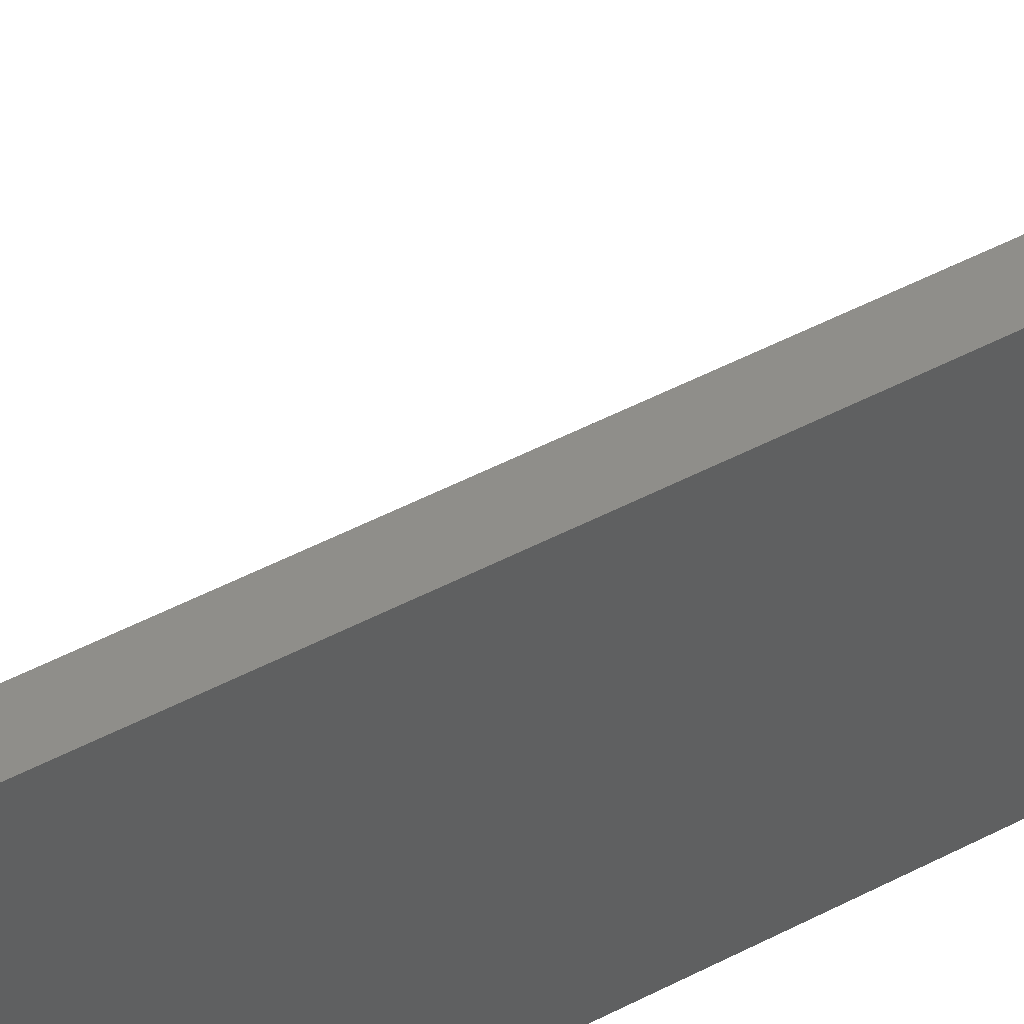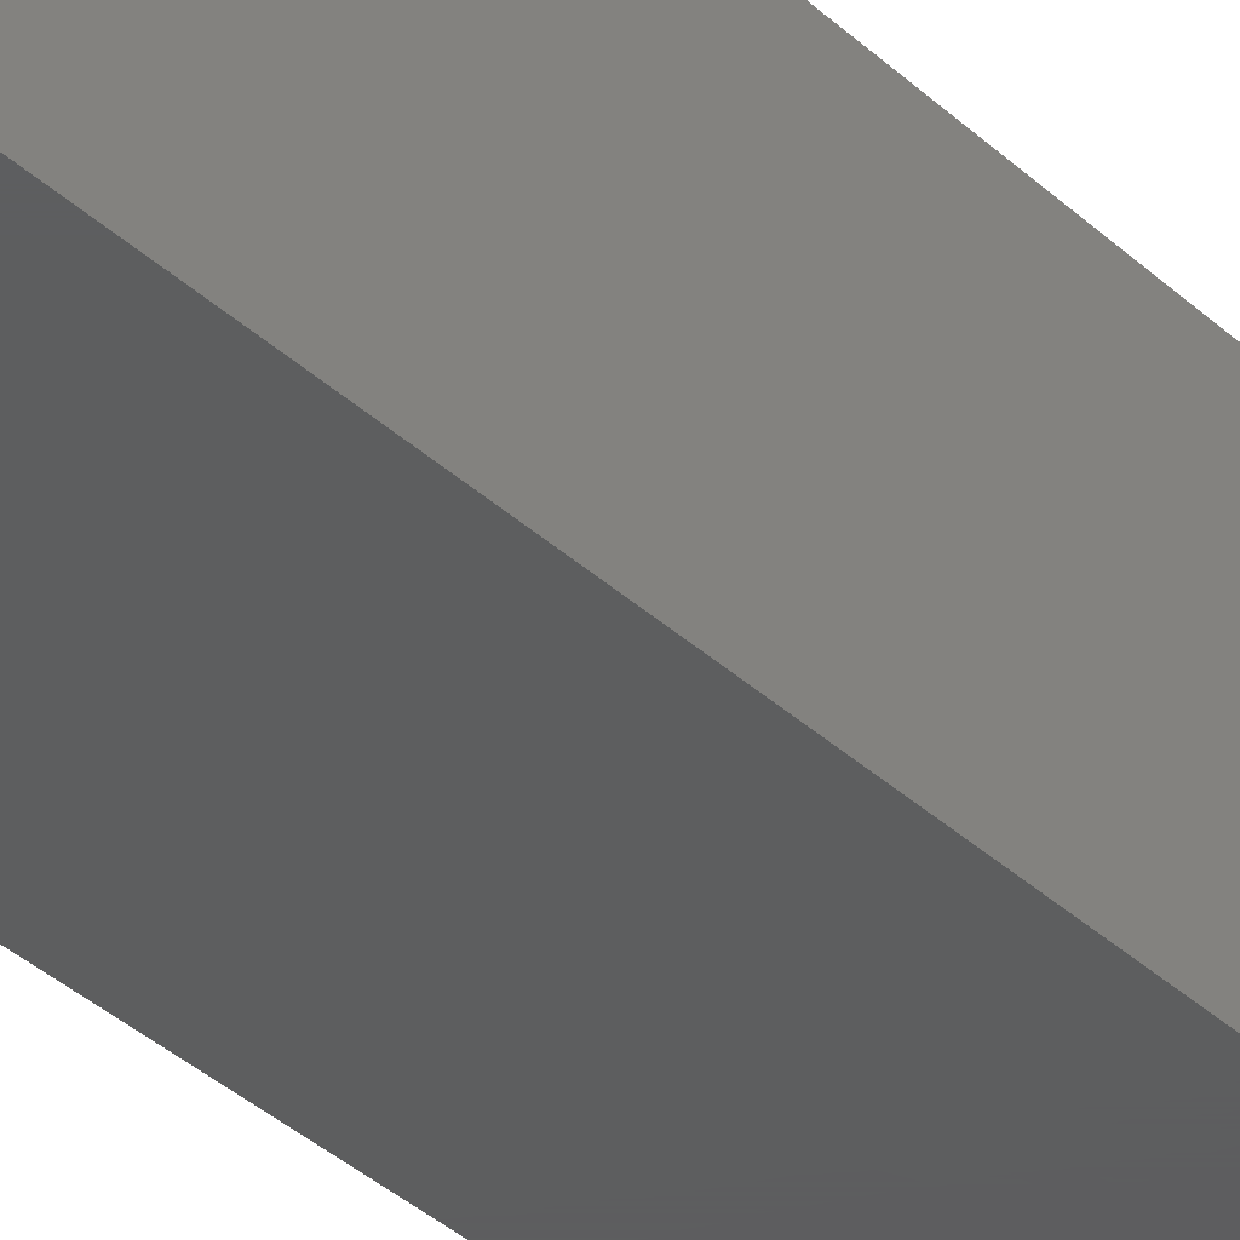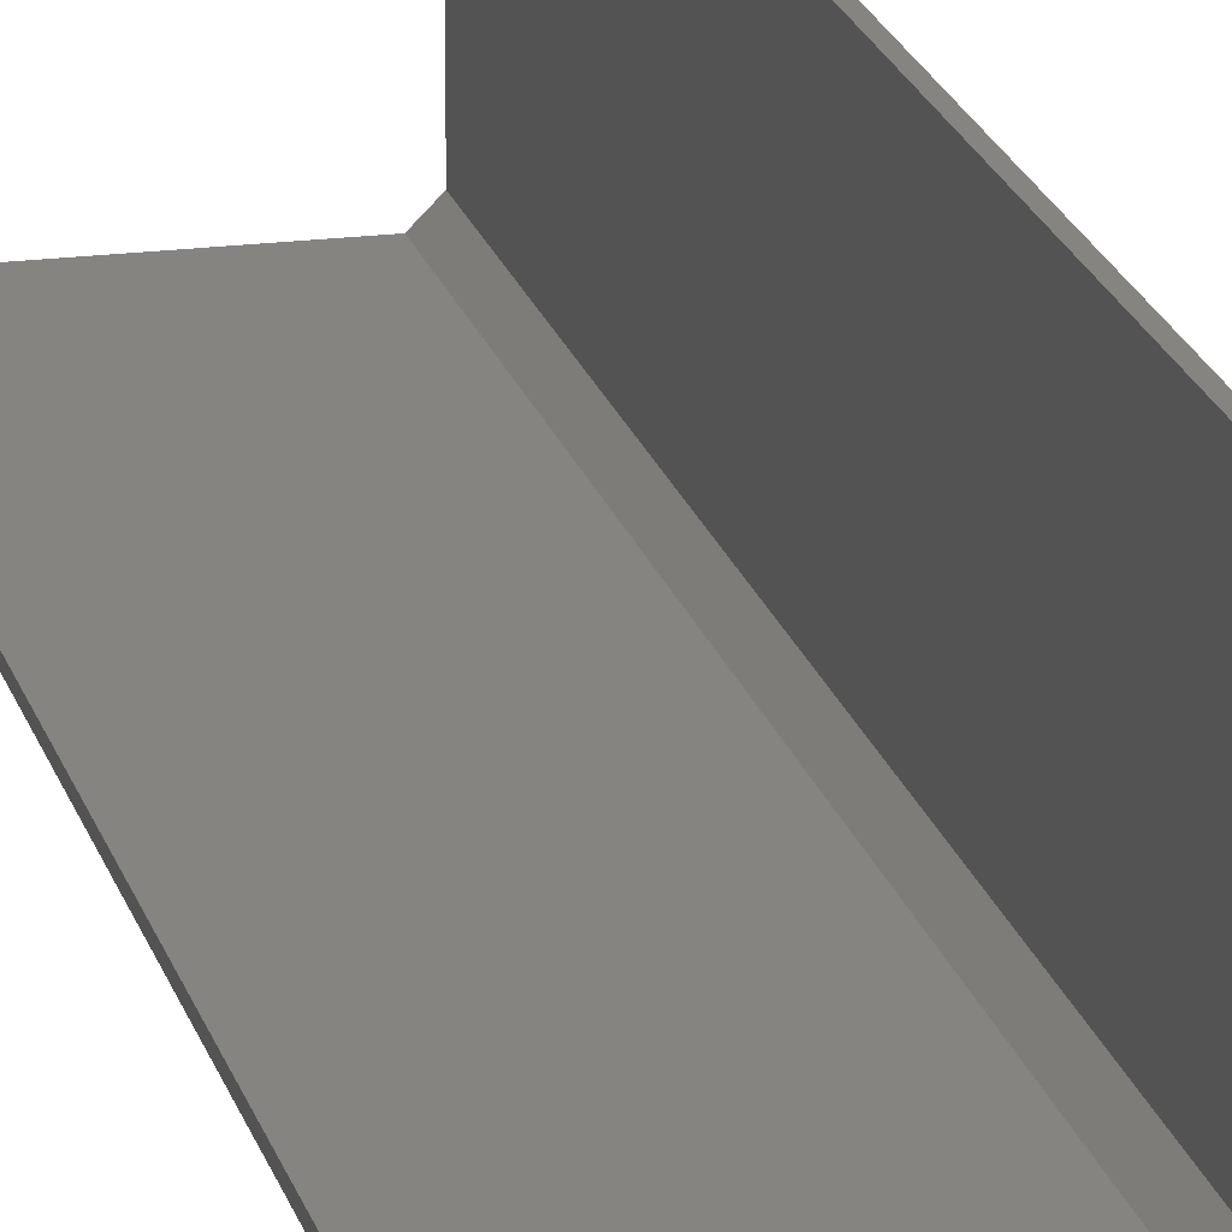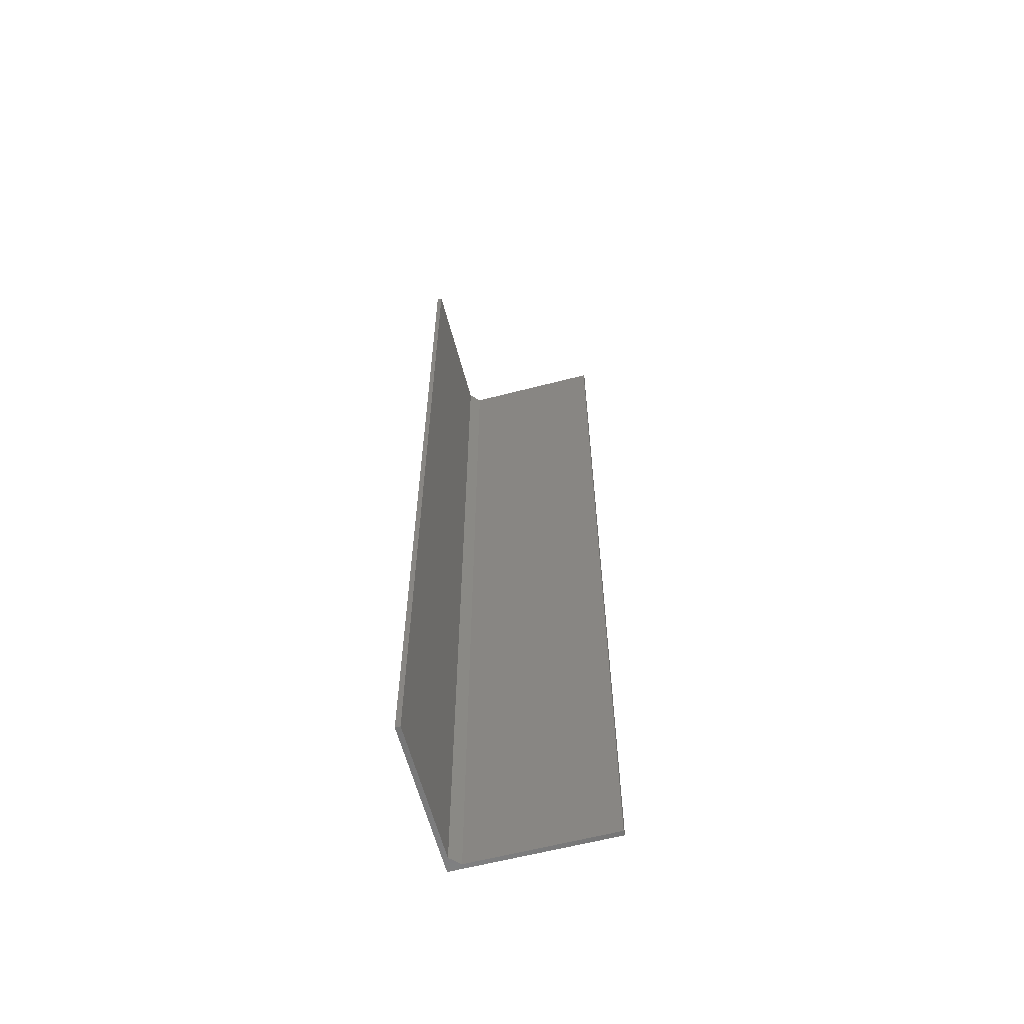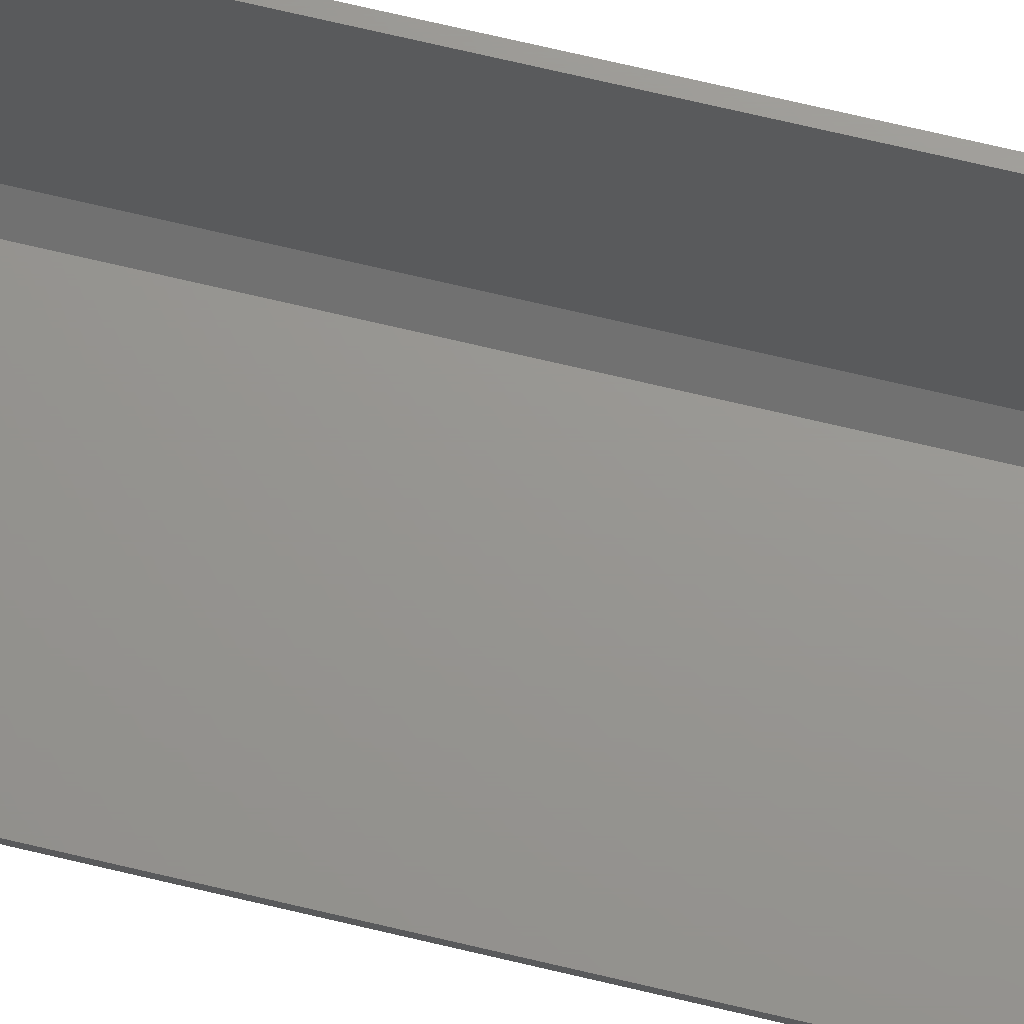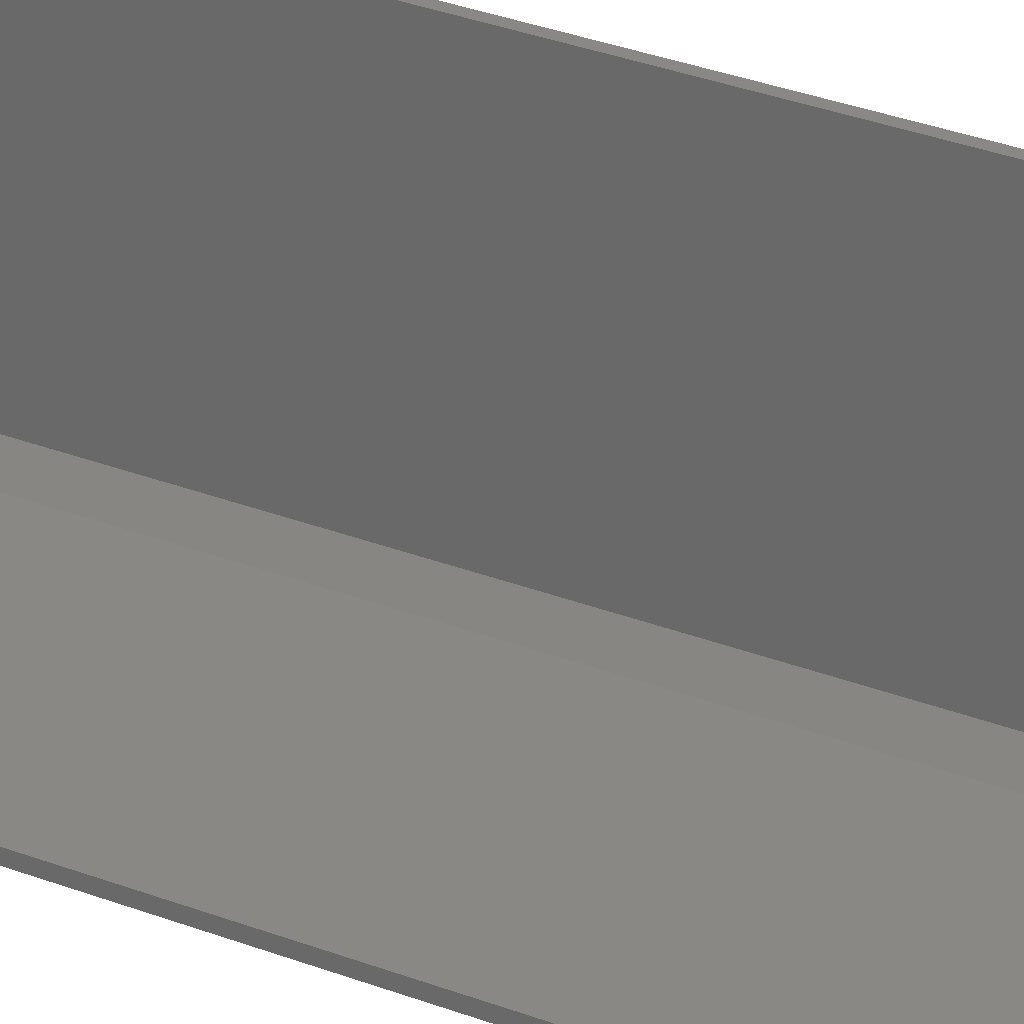
<metadata>
{"format":"stl","ext":"stl","renderer":"f3d","projection":"perspective","resolution":1024,"background":"white","views":[{"elev":44.5,"azim":-122.2,"up":"+Z"},{"elev":-33.2,"azim":-142.3,"up":"+Z"},{"elev":19.5,"azim":166.4,"up":"+Z"},{"elev":-61.4,"azim":14.8,"up":"+Y"},{"elev":70.4,"azim":103.4,"up":"+Z"},{"elev":27.4,"azim":121.9,"up":"+Z"}]}
</metadata>
<code>
# stl→obj: 14 verts, 24 faces
v 0.003947 0 0.01176
v 0.003947 0 0.125
v 0.003947 -0.75 0.01176
v 0.003947 -0.75 0.125
v 0.125 0 0.003947
v 0.01176 0 0.003947
v 0.125 -0.75 0.003947
v 0.01176 -0.75 0.003947
v 0 0 0
v 0.125 0 -7.654e-18
v 7.654e-18 0 0.125
v 0 -0.75 0
v 0.125 -0.75 -7.654e-18
v 7.654e-18 -0.75 0.125
f 1 2 3
f 3 2 4
f 5 6 7
f 7 6 8
f 6 5 9
f 5 10 9
f 1 6 9
f 1 9 11
f 1 11 2
f 12 7 8
f 12 13 7
f 3 4 14
f 3 14 12
f 3 12 8
f 6 1 8
f 8 1 3
f 11 9 14
f 14 9 12
f 2 11 4
f 4 11 14
f 10 5 13
f 13 5 7
f 9 10 12
f 12 10 13

</code>
